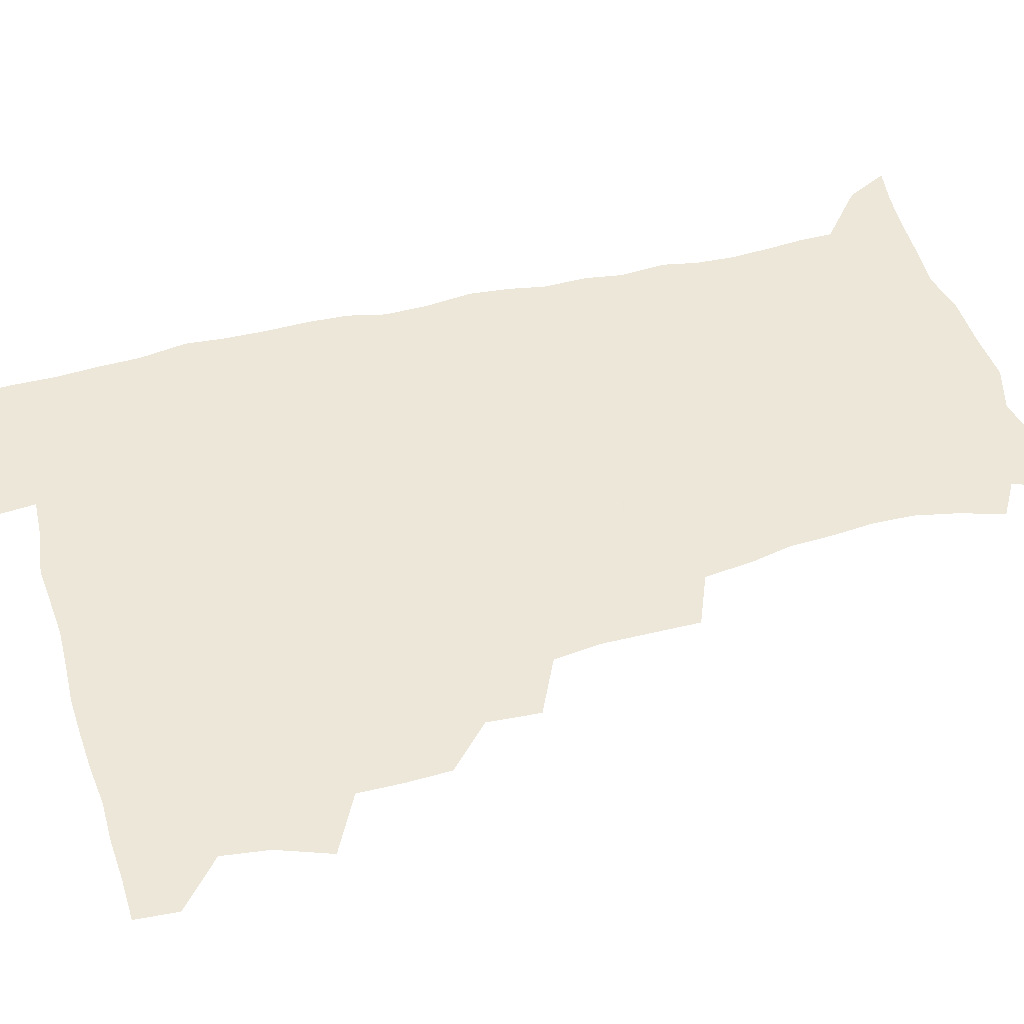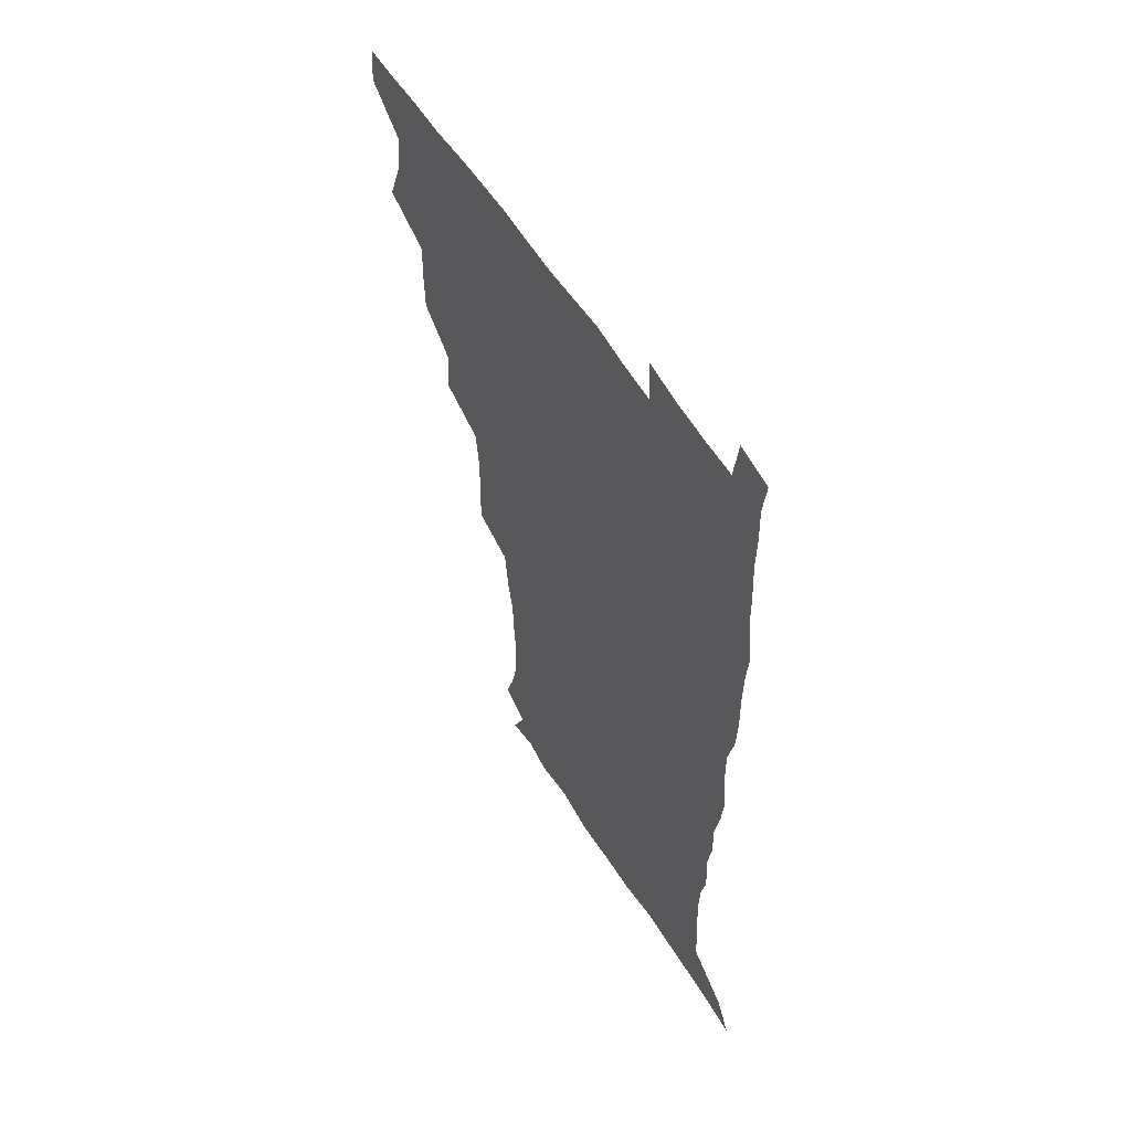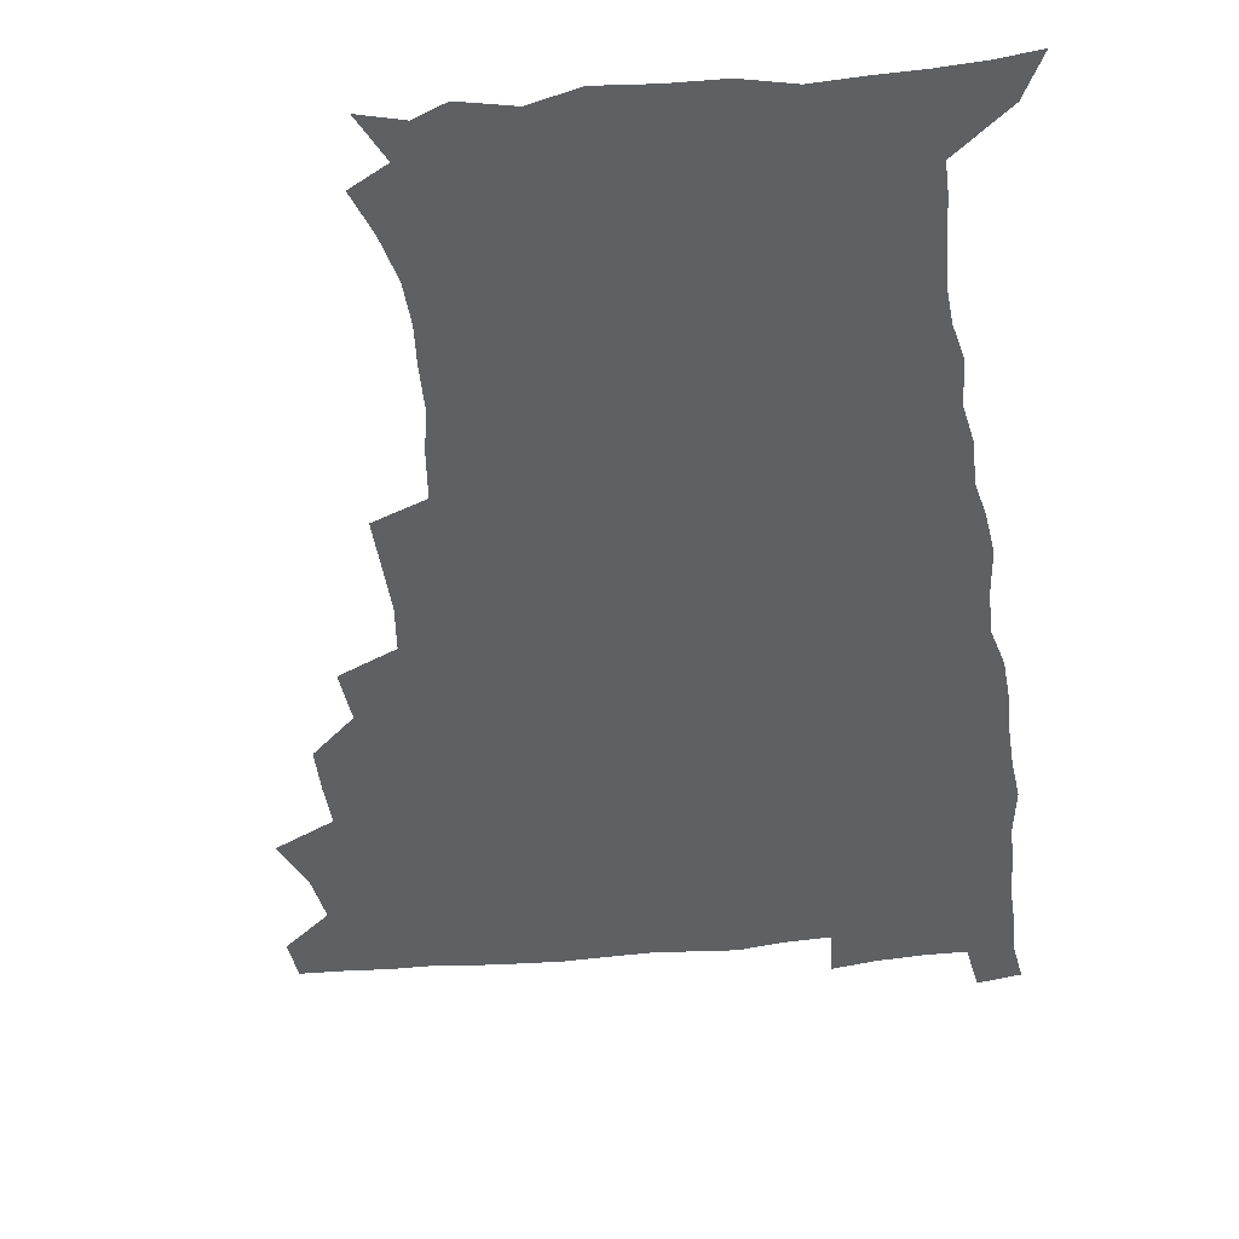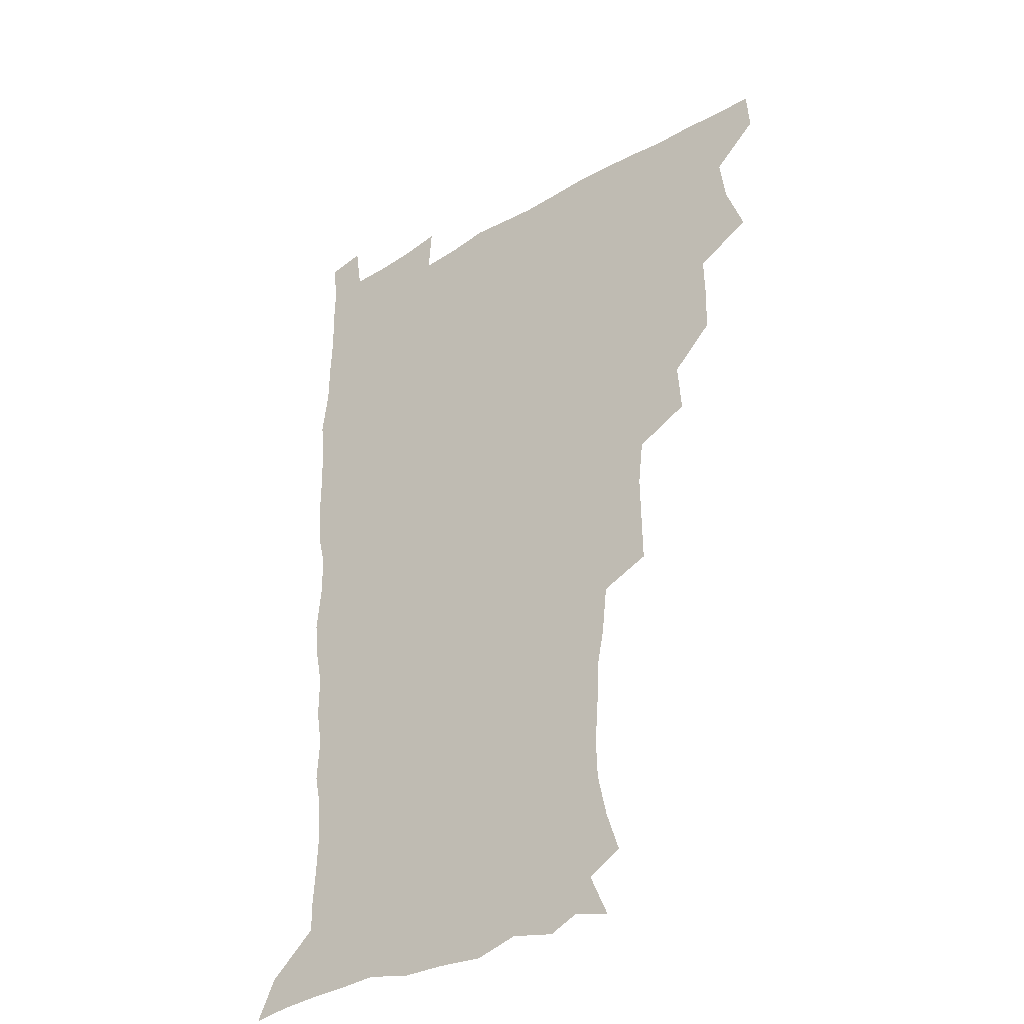
<metadata>
{"format":"obj","ext":"obj","renderer":"f3d","projection":"perspective","resolution":1024,"background":"white","views":[{"elev":49.6,"azim":-106.0,"up":"+Z"},{"elev":57.3,"azim":58.4,"up":"+Y"},{"elev":-42.8,"azim":7.1,"up":"+Z"},{"elev":-34.2,"azim":-141.5,"up":"+Y"}]}
</metadata>
<code>
v 480 508.6 0
v 481.2 524.1 0
v 487.2 456.7 0
v 494.5 476.3 0
v 496.9 493.4 0
v 497.5 509 0
v 496.8 524.4 0
v 508.1 412.5 0
v 507.7 428.8 0
v 508.1 445.5 0
v 511.8 463.7 0
v 512.6 479.1 0
v 514.2 494.7 0
v 513.5 509.4 0
v 511.9 525.3 0
v 522.3 377.9 0
v 523.8 397.2 0
v 525.7 416 0
v 527 433.3 0
v 526.1 448.6 0
v 527.4 464.4 0
v 528.3 479.8 0
v 529.6 495 0
v 528.3 510 0
v 527.2 525.2 0
v 543.9 314.6 0
v 544.3 332.2 0
v 544.6 350.6 0
v 542.7 367.9 0
v 541.6 385.3 0
v 544.2 405 0
v 541.9 418.9 0
v 545.6 437.8 0
v 545.3 452 0
v 544.3 466.2 0
v 544.7 481 0
v 544.7 495.3 0
v 543.6 509.8 0
v 541.6 526.8 0
v 560.1 194.6 0
v 565.2 210.1 0
v 568.8 226.6 0
v 569.3 242 0
v 568.1 256.4 0
v 567.5 273.7 0
v 564.6 288.3 0
v 562.5 306.8 0
v 561.3 324.2 0
v 560.7 341.1 0
v 559.5 357 0
v 559.1 374.1 0
v 558.6 390.4 0
v 559.2 407.2 0
v 558.5 422 0
v 559.6 437.8 0
v 560.2 453 0
v 560.3 467.5 0
v 559.9 481.5 0
v 559.1 495.8 0
v 557.9 510.7 0
v 556.1 527.6 0
v 565.9 170.5 0
v 573.1 186.9 0
v 573.5 198.2 0
v 581 220.1 0
v 582 235.4 0
v 581.9 250.6 0
v 581.1 266 0
v 579.5 280.4 0
v 578.5 298 0
v 577.6 315.1 0
v 576.9 331.5 0
v 575.4 345.9 0
v 574.7 361.8 0
v 574 377.4 0
v 573.8 393.2 0
v 574.5 409.5 0
v 575 424.8 0
v 574.8 439 0
v 575 453.8 0
v 574.6 467.9 0
v 574 481.9 0
v 573.6 496 0
v 572.8 510.3 0
v 570.5 528.2 0
v 580.4 174.4 0
v 585.7 189 0
v 589.5 205.6 0
v 594.9 227 0
v 594.9 241.7 0
v 594.9 257.1 0
v 594 272 0
v 592.2 285.2 0
v 591.7 302.3 0
v 590.8 317.6 0
v 590.2 333.8 0
v 589.9 349.7 0
v 589 364.4 0
v 589.1 380.9 0
v 589.1 396.2 0
v 589 410.7 0
v 589.9 426.5 0
v 588.9 439.5 0
v 589.4 454.3 0
v 589.7 468.3 0
v 588.4 482.4 0
v 587.9 496.4 0
v 587.1 510.8 0
v 585.4 527.5 0
v 591.3 169.6 0
v 603.1 196.8 0
v 606.4 215.1 0
v 607.3 229.7 0
v 606.3 241.5 0
v 607.1 260.1 0
v 606.3 274.7 0
v 605.9 290.8 0
v 605 305.6 0
v 604.4 320.2 0
v 603.9 335.9 0
v 603.7 351.7 0
v 602.9 365.3 0
v 602.8 380.5 0
v 602.6 395.2 0
v 603.2 411.8 0
v 603.2 426.3 0
v 602.9 439.7 0
v 603.4 454.5 0
v 603.6 468.5 0
v 603 482.5 0
v 602 497.1 0
v 601.6 511.3 0
v 600.2 527 0
v 608.9 173.5 0
v 617 198.3 0
v 619.1 215.7 0
v 619.9 232 0
v 620 247.1 0
v 619.6 261.3 0
v 619.1 276.2 0
v 618.6 291.4 0
v 617.8 305.7 0
v 618.1 324.2 0
v 617.6 337.9 0
v 617.3 353 0
v 616.6 366 0
v 617 382.2 0
v 617.1 397.5 0
v 617.1 412.3 0
v 617 426.1 0
v 617.1 440.4 0
v 617.7 455.4 0
v 617.5 468.8 0
v 617.6 482.6 0
v 617.7 496.4 0
v 616.7 510.9 0
v 614.5 528.1 0
v 625.5 169.2 0
v 630.6 196.7 0
v 632.1 216.3 0
v 632.7 233.6 0
v 632.5 247.9 0
v 632.4 263.4 0
v 632 278.4 0
v 631.7 293.5 0
v 631.5 308.4 0
v 631.3 322.6 0
v 630.9 338 0
v 630.7 353.2 0
v 630.8 369 0
v 630.7 382.5 0
v 630.7 397.7 0
v 630.8 412.9 0
v 630.9 426.3 0
v 630.9 440.6 0
v 631.4 454.9 0
v 631.6 468.7 0
v 631.8 482.6 0
v 632 496.4 0
v 631.1 511.2 0
v 628.8 529.2 0
v 643.9 170.8 0
v 645.1 195.8 0
v 645.3 216.5 0
v 645.3 233.4 0
v 645.3 247.3 0
v 645.2 263.5 0
v 645 277 0
v 644.5 292.7 0
v 644.3 310.7 0
v 644.6 322.8 0
v 644.5 336.6 0
v 644.2 352.8 0
v 644.2 368.1 0
v 644.2 383.5 0
v 644.4 397.7 0
v 644.7 411.8 0
v 644.6 426.8 0
v 644.5 441.5 0
v 645.4 454.6 0
v 645.6 468.4 0
v 645.9 482.7 0
v 646 496.6 0
v 645.8 511 0
v 644.9 526.7 0
v 662 171.4 0
v 659.9 195.6 0
v 658.8 214.5 0
v 658.1 232.1 0
v 658.6 244.7 0
v 657.7 262.9 0
v 657.7 277.9 0
v 657.5 293.2 0
v 657.4 308.5 0
v 657.5 323 0
v 657.6 336.8 0
v 657.4 353.6 0
v 657.6 367.8 0
v 658.6 380.9 0
v 658 397 0
v 658.6 411 0
v 658.7 425.7 0
v 659.7 439.4 0
v 659.3 454.6 0
v 659.6 468.5 0
v 659.9 482.4 0
v 660.1 496.7 0
v 660.3 510.8 0
v 660.1 525.8 0
v 658.8 543.5 0
v 679 175.4 0
v 674.6 194.9 0
v 672.1 213.8 0
v 671.1 230.1 0
v 671.2 244.7 0
v 670.8 260.2 0
v 670.3 276.8 0
v 670.7 290.9 0
v 670 307.9 0
v 670.5 321.9 0
v 670.5 337.2 0
v 671.4 350.9 0
v 671.2 366.1 0
v 672 380.2 0
v 673.3 393.6 0
v 672.7 409.4 0
v 672.9 424.5 0
v 673.5 438.6 0
v 672.7 454.7 0
v 673.6 468.2 0
v 674 482.3 0
v 674.4 496.5 0
v 674.7 510.8 0
v 674.8 525.6 0
v 674.8 540.8 0
v 695.6 174.7 0
v 689.4 193.2 0
v 685.8 211.1 0
v 684.2 227.5 0
v 684.2 241.8 0
v 683.7 257.7 0
v 683.9 272.6 0
v 684.1 287.8 0
v 684.2 303.1 0
v 683.6 319.8 0
v 684.7 333.5 0
v 685.6 347.6 0
v 685.9 362.5 0
v 685.8 377.9 0
v 687.4 391.4 0
v 685.4 410 0
v 687.9 422.4 0
v 688.1 437.2 0
v 688.2 452.2 0
v 688.4 466.9 0
v 688.7 481.4 0
v 688.9 496.1 0
v 689 510.7 0
v 689.5 525.1 0
v 690.1 539.6 0
v 710.7 174.5 0
v 704 191 0
v 699.4 208.1 0
v 698.5 222.3 0
v 697.8 237 0
v 697.3 252.5 0
v 696.8 268.8 0
v 697.9 282.8 0
v 698.2 298.1 0
v 698 314.2 0
v 699.2 328.5 0
v 701.1 342.2 0
v 699.5 359.7 0
v 700 374.5 0
v 702.8 387.6 0
v 701.7 404.9 0
v 702 420 0
v 703.8 434.1 0
v 702.5 450.6 0
v 703.1 465.2 0
v 703.4 480.2 0
v 704.3 494.8 0
v 703.8 510.2 0
v 704.7 524.8 0
v 704.6 539.4 0
v 707.2 557.6 0
v 725 173.7 0
v 716.4 190.9 0
v 713 203.7 0
v 713.1 215.4 0
v 712 229.8 0
v 711.3 245.1 0
v 712.2 259.4 0
v 714.8 272.2 0
v 713.8 289.5 0
v 716 303.4 0
v 715.9 319.8 0
v 718.5 333.5 0
v 720.1 348.5 0
v 718.3 366.2 0
v 718.2 382.6 0
v 721.5 396.5 0
v 722.4 412.1 0
v 722.1 428.1 0
v 722.5 443.9 0
v 723.9 459 0
v 721.4 476.6 0
v 721.1 492.6 0
v 720.3 508.9 0
v 720.6 524.4 0
v 720.2 539.6 0
v 722.2 554.5 0
v 739.5 171.9 0
v 731.9 187.3 0
f 5 6 1
f 1 6 2
f 6 7 2
f 10 11 3
f 3 11 4
f 11 12 4
f 4 12 5
f 12 13 5
f 5 13 6
f 13 14 6
f 6 14 7
f 14 15 7
f 17 18 8
f 8 18 9
f 18 19 9
f 9 19 10
f 19 20 10
f 10 20 11
f 20 21 11
f 11 21 12
f 21 22 12
f 12 22 13
f 22 23 13
f 13 23 14
f 23 24 14
f 14 24 15
f 24 25 15
f 29 30 16
f 16 30 17
f 30 31 17
f 17 31 18
f 31 32 18
f 18 32 19
f 32 33 19
f 19 33 20
f 33 34 20
f 20 34 21
f 34 35 21
f 21 35 22
f 35 36 22
f 22 36 23
f 36 37 23
f 23 37 24
f 37 38 24
f 24 38 25
f 38 39 25
f 47 48 26
f 26 48 27
f 48 49 27
f 27 49 28
f 49 50 28
f 28 50 29
f 50 51 29
f 29 51 30
f 51 52 30
f 30 52 31
f 52 53 31
f 31 53 32
f 53 54 32
f 32 54 33
f 54 55 33
f 33 55 34
f 55 56 34
f 34 56 35
f 56 57 35
f 35 57 36
f 57 58 36
f 36 58 37
f 58 59 37
f 37 59 38
f 59 60 38
f 38 60 39
f 60 61 39
f 63 64 40
f 40 64 41
f 64 65 41
f 41 65 42
f 65 66 42
f 42 66 43
f 66 67 43
f 43 67 44
f 67 68 44
f 44 68 45
f 68 69 45
f 45 69 46
f 69 70 46
f 46 70 47
f 70 71 47
f 47 71 48
f 71 72 48
f 48 72 49
f 72 73 49
f 49 73 50
f 73 74 50
f 50 74 51
f 74 75 51
f 51 75 52
f 75 76 52
f 52 76 53
f 76 77 53
f 53 77 54
f 77 78 54
f 54 78 55
f 78 79 55
f 55 79 56
f 79 80 56
f 56 80 57
f 80 81 57
f 57 81 58
f 81 82 58
f 58 82 59
f 82 83 59
f 59 83 60
f 83 84 60
f 60 84 61
f 84 85 61
f 62 86 63
f 86 87 63
f 63 87 64
f 87 88 64
f 64 88 65
f 88 89 65
f 65 89 66
f 89 90 66
f 66 90 67
f 90 91 67
f 67 91 68
f 91 92 68
f 68 92 69
f 92 93 69
f 69 93 70
f 93 94 70
f 70 94 71
f 94 95 71
f 71 95 72
f 95 96 72
f 72 96 73
f 96 97 73
f 73 97 74
f 97 98 74
f 74 98 75
f 98 99 75
f 75 99 76
f 99 100 76
f 76 100 77
f 100 101 77
f 77 101 78
f 101 102 78
f 78 102 79
f 102 103 79
f 79 103 80
f 103 104 80
f 80 104 81
f 104 105 81
f 81 105 82
f 105 106 82
f 82 106 83
f 106 107 83
f 83 107 84
f 107 108 84
f 84 108 85
f 108 109 85
f 86 110 87
f 110 111 87
f 87 111 88
f 111 112 88
f 88 112 89
f 112 113 89
f 89 113 90
f 113 114 90
f 90 114 91
f 114 115 91
f 91 115 92
f 115 116 92
f 92 116 93
f 116 117 93
f 93 117 94
f 117 118 94
f 94 118 95
f 118 119 95
f 95 119 96
f 119 120 96
f 96 120 97
f 120 121 97
f 97 121 98
f 121 122 98
f 98 122 99
f 122 123 99
f 99 123 100
f 123 124 100
f 100 124 101
f 124 125 101
f 101 125 102
f 125 126 102
f 102 126 103
f 126 127 103
f 103 127 104
f 127 128 104
f 104 128 105
f 128 129 105
f 105 129 106
f 129 130 106
f 106 130 107
f 130 131 107
f 107 131 108
f 131 132 108
f 108 132 109
f 132 133 109
f 110 134 111
f 134 135 111
f 111 135 112
f 135 136 112
f 112 136 113
f 136 137 113
f 113 137 114
f 137 138 114
f 114 138 115
f 138 139 115
f 115 139 116
f 139 140 116
f 116 140 117
f 140 141 117
f 117 141 118
f 141 142 118
f 118 142 119
f 142 143 119
f 119 143 120
f 143 144 120
f 120 144 121
f 144 145 121
f 121 145 122
f 145 146 122
f 122 146 123
f 146 147 123
f 123 147 124
f 147 148 124
f 124 148 125
f 148 149 125
f 125 149 126
f 149 150 126
f 126 150 127
f 150 151 127
f 127 151 128
f 151 152 128
f 128 152 129
f 152 153 129
f 129 153 130
f 153 154 130
f 130 154 131
f 154 155 131
f 131 155 132
f 155 156 132
f 132 156 133
f 156 157 133
f 134 158 135
f 158 159 135
f 135 159 136
f 159 160 136
f 136 160 137
f 160 161 137
f 137 161 138
f 161 162 138
f 138 162 139
f 162 163 139
f 139 163 140
f 163 164 140
f 140 164 141
f 164 165 141
f 141 165 142
f 165 166 142
f 142 166 143
f 166 167 143
f 143 167 144
f 167 168 144
f 144 168 145
f 168 169 145
f 145 169 146
f 169 170 146
f 146 170 147
f 170 171 147
f 147 171 148
f 171 172 148
f 148 172 149
f 172 173 149
f 149 173 150
f 173 174 150
f 150 174 151
f 174 175 151
f 151 175 152
f 175 176 152
f 152 176 153
f 176 177 153
f 153 177 154
f 177 178 154
f 154 178 155
f 178 179 155
f 155 179 156
f 179 180 156
f 156 180 157
f 180 181 157
f 158 182 159
f 182 183 159
f 159 183 160
f 183 184 160
f 160 184 161
f 184 185 161
f 161 185 162
f 185 186 162
f 162 186 163
f 186 187 163
f 163 187 164
f 187 188 164
f 164 188 165
f 188 189 165
f 165 189 166
f 189 190 166
f 166 190 167
f 190 191 167
f 167 191 168
f 191 192 168
f 168 192 169
f 192 193 169
f 169 193 170
f 193 194 170
f 170 194 171
f 194 195 171
f 171 195 172
f 195 196 172
f 172 196 173
f 196 197 173
f 173 197 174
f 197 198 174
f 174 198 175
f 198 199 175
f 175 199 176
f 199 200 176
f 176 200 177
f 200 201 177
f 177 201 178
f 201 202 178
f 178 202 179
f 202 203 179
f 179 203 180
f 203 204 180
f 180 204 181
f 204 205 181
f 182 206 183
f 206 207 183
f 183 207 184
f 207 208 184
f 184 208 185
f 208 209 185
f 185 209 186
f 209 210 186
f 186 210 187
f 210 211 187
f 187 211 188
f 211 212 188
f 188 212 189
f 212 213 189
f 189 213 190
f 213 214 190
f 190 214 191
f 214 215 191
f 191 215 192
f 215 216 192
f 192 216 193
f 216 217 193
f 193 217 194
f 217 218 194
f 194 218 195
f 218 219 195
f 195 219 196
f 219 220 196
f 196 220 197
f 220 221 197
f 197 221 198
f 221 222 198
f 198 222 199
f 222 223 199
f 199 223 200
f 223 224 200
f 200 224 201
f 224 225 201
f 201 225 202
f 225 226 202
f 202 226 203
f 226 227 203
f 203 227 204
f 227 228 204
f 204 228 205
f 228 229 205
f 206 231 207
f 231 232 207
f 207 232 208
f 232 233 208
f 208 233 209
f 233 234 209
f 209 234 210
f 234 235 210
f 210 235 211
f 235 236 211
f 211 236 212
f 236 237 212
f 212 237 213
f 237 238 213
f 213 238 214
f 238 239 214
f 214 239 215
f 239 240 215
f 215 240 216
f 240 241 216
f 216 241 217
f 241 242 217
f 217 242 218
f 242 243 218
f 218 243 219
f 243 244 219
f 219 244 220
f 244 245 220
f 220 245 221
f 245 246 221
f 221 246 222
f 246 247 222
f 222 247 223
f 247 248 223
f 223 248 224
f 248 249 224
f 224 249 225
f 249 250 225
f 225 250 226
f 250 251 226
f 226 251 227
f 251 252 227
f 227 252 228
f 252 253 228
f 228 253 229
f 253 254 229
f 229 254 230
f 254 255 230
f 231 256 232
f 256 257 232
f 232 257 233
f 257 258 233
f 233 258 234
f 258 259 234
f 234 259 235
f 259 260 235
f 235 260 236
f 260 261 236
f 236 261 237
f 261 262 237
f 237 262 238
f 262 263 238
f 238 263 239
f 263 264 239
f 239 264 240
f 264 265 240
f 240 265 241
f 265 266 241
f 241 266 242
f 266 267 242
f 242 267 243
f 267 268 243
f 243 268 244
f 268 269 244
f 244 269 245
f 269 270 245
f 245 270 246
f 270 271 246
f 246 271 247
f 271 272 247
f 247 272 248
f 272 273 248
f 248 273 249
f 273 274 249
f 249 274 250
f 274 275 250
f 250 275 251
f 275 276 251
f 251 276 252
f 276 277 252
f 252 277 253
f 277 278 253
f 253 278 254
f 278 279 254
f 254 279 255
f 279 280 255
f 256 281 257
f 281 282 257
f 257 282 258
f 282 283 258
f 258 283 259
f 283 284 259
f 259 284 260
f 284 285 260
f 260 285 261
f 285 286 261
f 261 286 262
f 286 287 262
f 262 287 263
f 287 288 263
f 263 288 264
f 288 289 264
f 264 289 265
f 289 290 265
f 265 290 266
f 290 291 266
f 266 291 267
f 291 292 267
f 267 292 268
f 292 293 268
f 268 293 269
f 293 294 269
f 269 294 270
f 294 295 270
f 270 295 271
f 295 296 271
f 271 296 272
f 296 297 272
f 272 297 273
f 297 298 273
f 273 298 274
f 298 299 274
f 274 299 275
f 299 300 275
f 275 300 276
f 300 301 276
f 276 301 277
f 301 302 277
f 277 302 278
f 302 303 278
f 278 303 279
f 303 304 279
f 279 304 280
f 304 305 280
f 281 307 282
f 307 308 282
f 282 308 283
f 308 309 283
f 283 309 284
f 309 310 284
f 284 310 285
f 310 311 285
f 285 311 286
f 311 312 286
f 286 312 287
f 312 313 287
f 287 313 288
f 313 314 288
f 288 314 289
f 314 315 289
f 289 315 290
f 315 316 290
f 290 316 291
f 316 317 291
f 291 317 292
f 317 318 292
f 292 318 293
f 318 319 293
f 293 319 294
f 319 320 294
f 294 320 295
f 320 321 295
f 295 321 296
f 321 322 296
f 296 322 297
f 322 323 297
f 297 323 298
f 323 324 298
f 298 324 299
f 324 325 299
f 299 325 300
f 325 326 300
f 300 326 301
f 326 327 301
f 301 327 302
f 327 328 302
f 302 328 303
f 328 329 303
f 303 329 304
f 329 330 304
f 304 330 305
f 330 331 305
f 305 331 306
f 331 332 306
f 307 333 308
f 333 334 308
f 308 334 309

</code>
